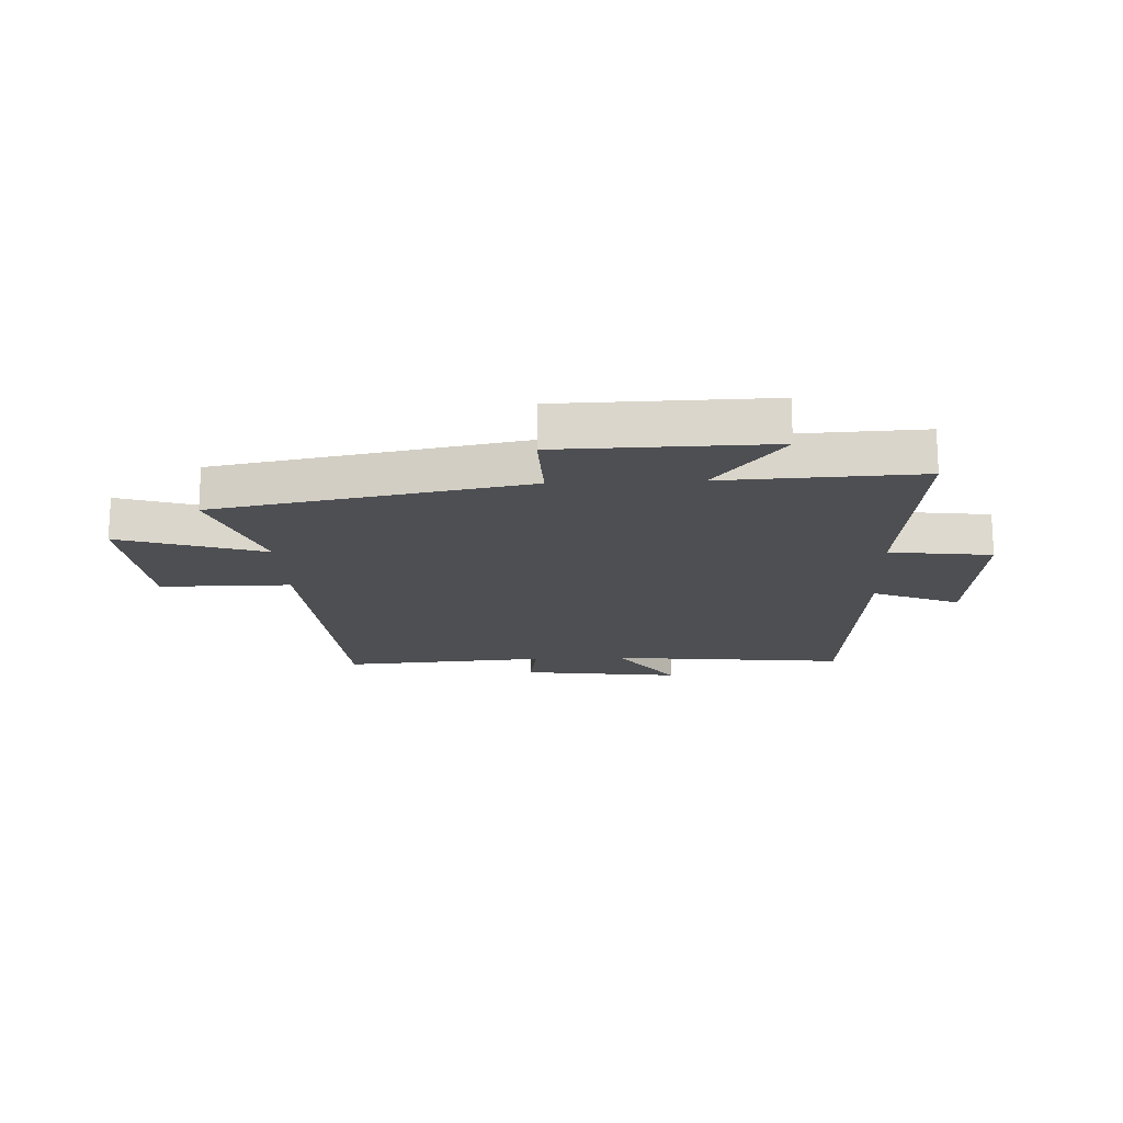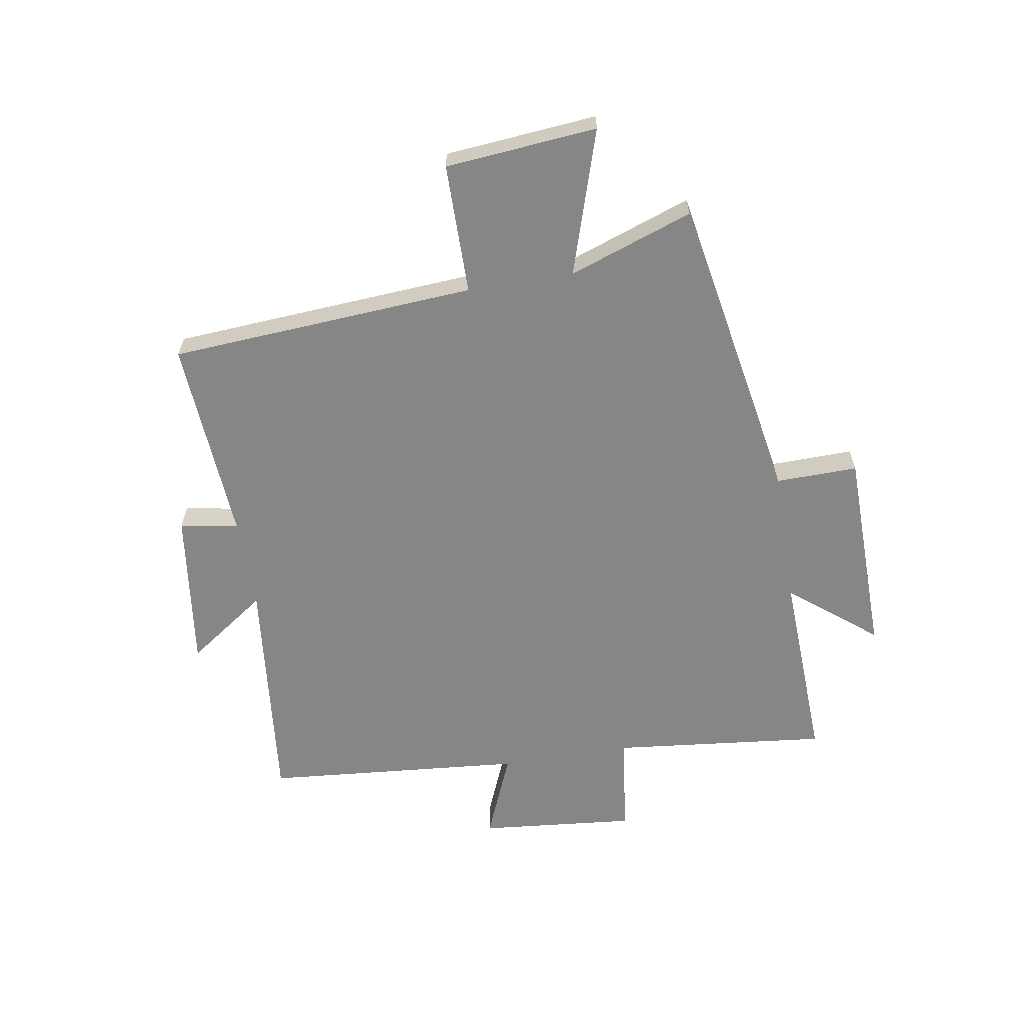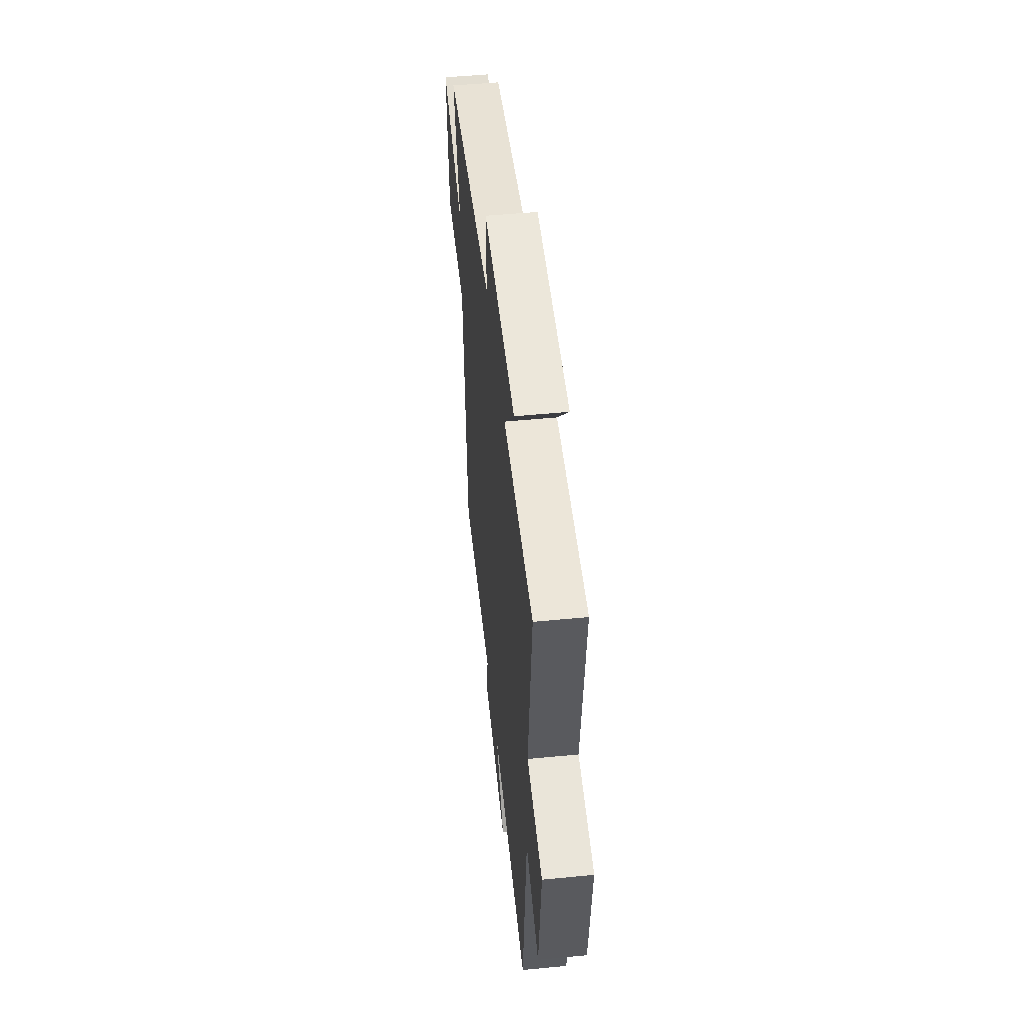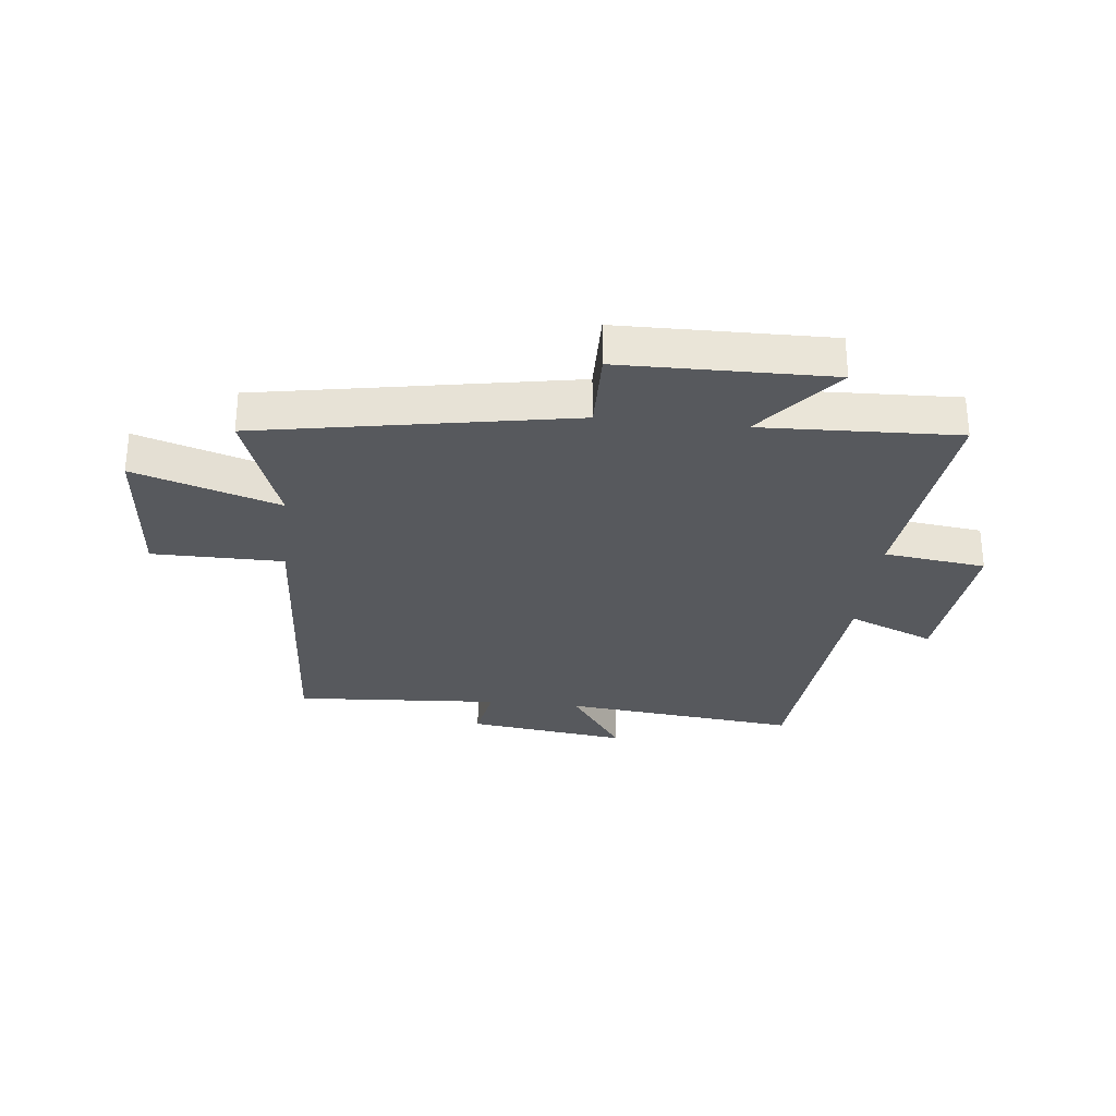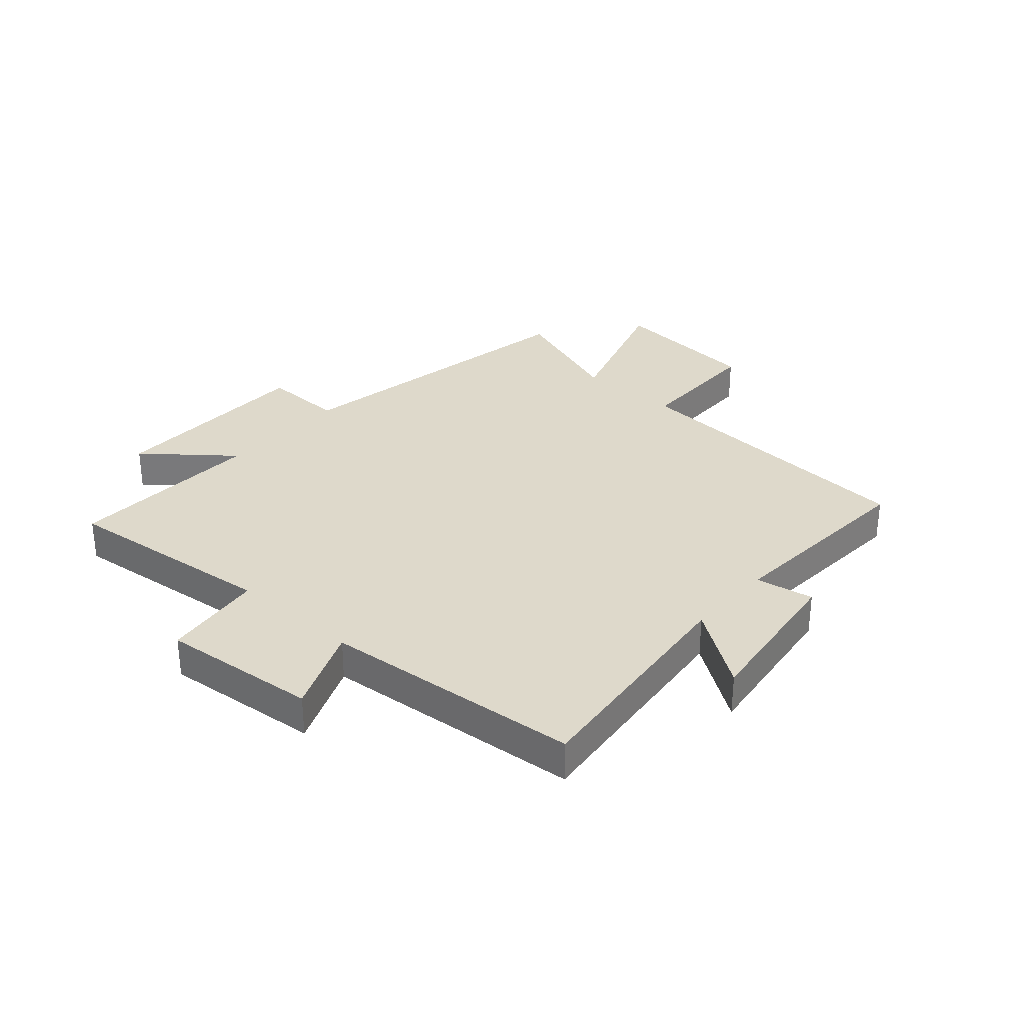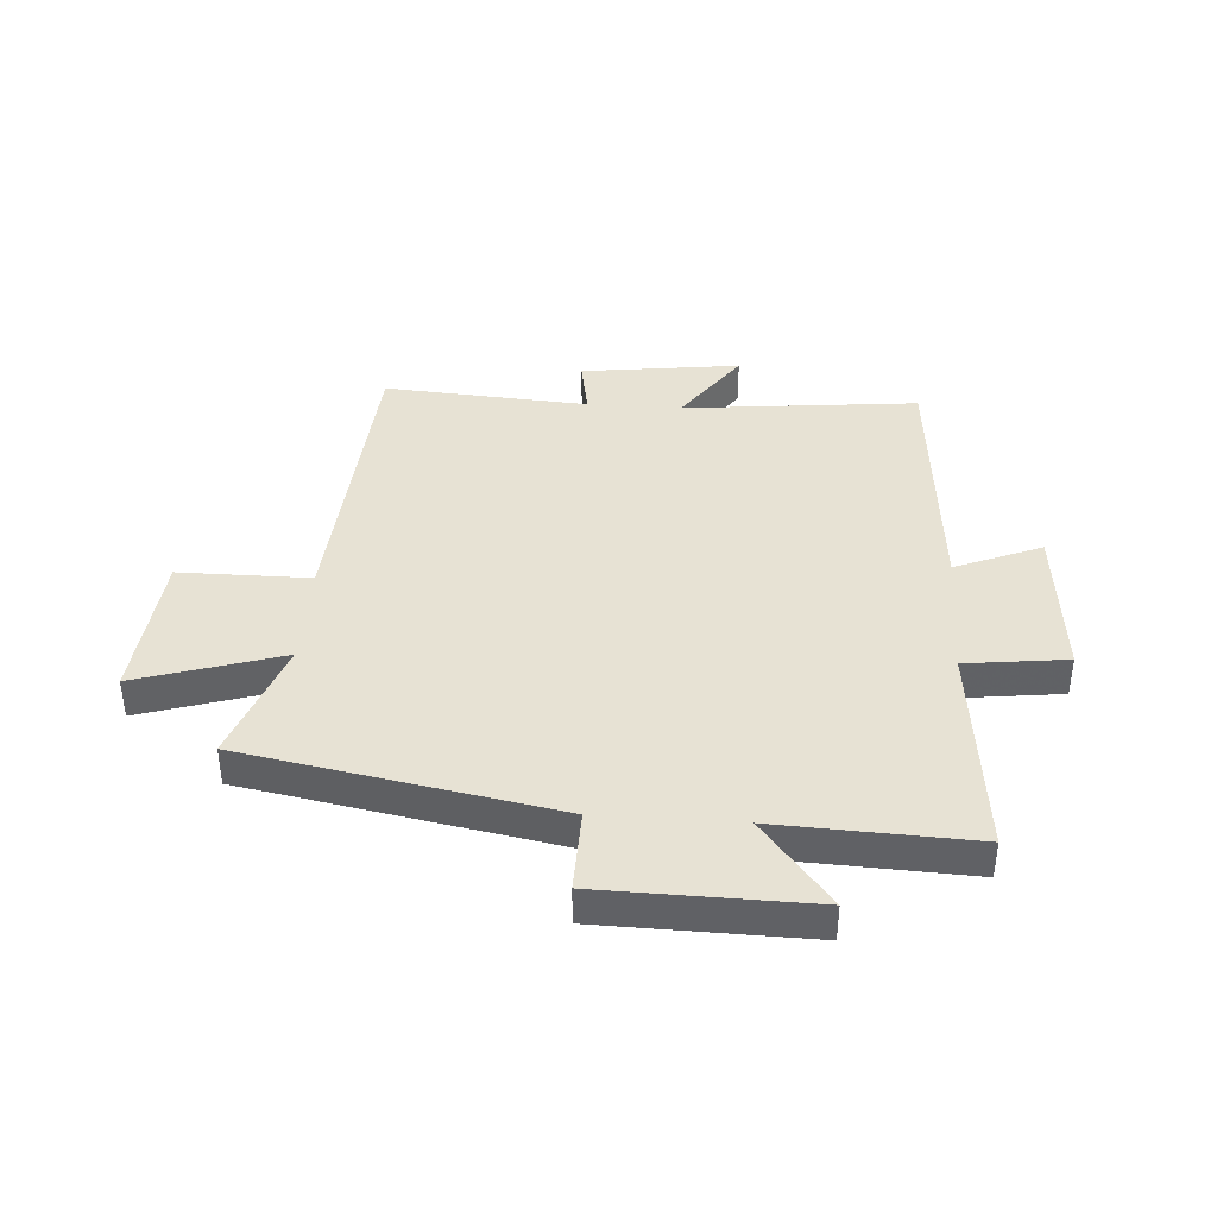
<metadata>
{"format":"obj","ext":"obj","renderer":"f3d","projection":"perspective","resolution":1024,"background":"white","views":[{"elev":-17.6,"azim":2.7,"up":"+Y"},{"elev":-62.1,"azim":-80.6,"up":"+Y"},{"elev":51.5,"azim":84.0,"up":"+Z"},{"elev":-29.5,"azim":-6.3,"up":"+Y"},{"elev":31.8,"azim":131.4,"up":"+Y"},{"elev":39.8,"azim":4.0,"up":"+Y"}]}
</metadata>
<code>
v 0.461 0.07 -0.543
v 0.053 0.07 -0.5
v 0.149 0.07 -0.637
v -0.127 0.07 -0.601
v -0.109 0.07 -0.5
v -0.464 0.07 -0.524
v -0.5 0.07 0.005
v -0.726 0.07 0.006
v -0.75 0.07 0.268
v -0.5 0.07 0.189
v -0.576 0.07 0.403
v -0.039 0.07 0.5
v -0.042 0.07 0.642
v 0.32 0.07 0.648
v 0.201 0.07 0.5
v 0.54 0.07 0.514
v 0.5 0.07 0.14
v 0.676 0.07 0.118
v 0.65 0.07 -0.154
v 0.5 0.07 -0.092
v 0.461 0 -0.543
v 0.053 0 -0.5
v 0.149 0 -0.637
v -0.127 0 -0.601
v -0.109 0 -0.5
v -0.464 0 -0.524
v -0.5 0 0.005
v -0.726 0 0.006
v -0.75 0 0.268
v -0.5 0 0.189
v -0.576 0 0.403
v -0.039 0 0.5
v -0.042 0 0.642
v 0.32 0 0.648
v 0.201 0 0.5
v 0.54 0 0.514
v 0.5 0 0.14
v 0.676 0 0.118
v 0.65 0 -0.154
v 0.5 0 -0.092
f 17 18 19 20
f 17 20 1 2
f 15 16 17 2
f 12 13 14 15
f 10 11 12 15
f 10 15 2
f 7 8 9 10
f 5 6 7 10
f 5 10 2 3
f 3 4 5
f 40 39 38 37
f 22 21 40 37
f 22 37 36 35
f 35 34 33 32
f 35 32 31 30
f 22 35 30
f 30 29 28 27
f 30 27 26 25
f 23 22 30 25
f 25 24 23
f 1 21 22 2
f 2 22 23 3
f 3 23 24 4
f 4 24 25 5
f 5 25 26 6
f 6 26 27 7
f 7 27 28 8
f 8 28 29 9
f 9 29 30 10
f 10 30 31 11
f 11 31 32 12
f 12 32 33 13
f 13 33 34 14
f 14 34 35 15
f 15 35 36 16
f 16 36 37 17
f 17 37 38 18
f 18 38 39 19
f 19 39 40 20
f 20 40 21 1

</code>
